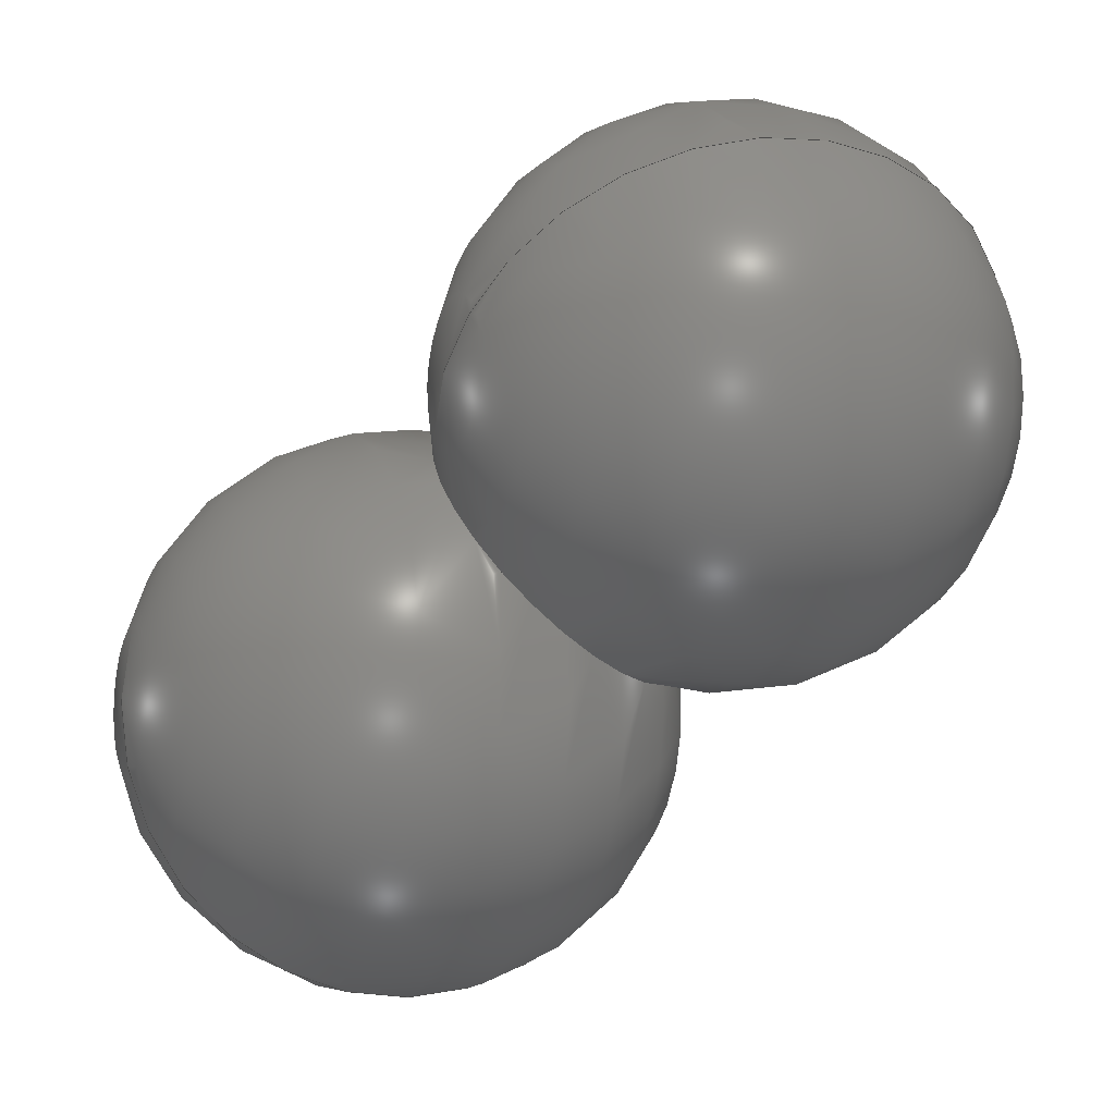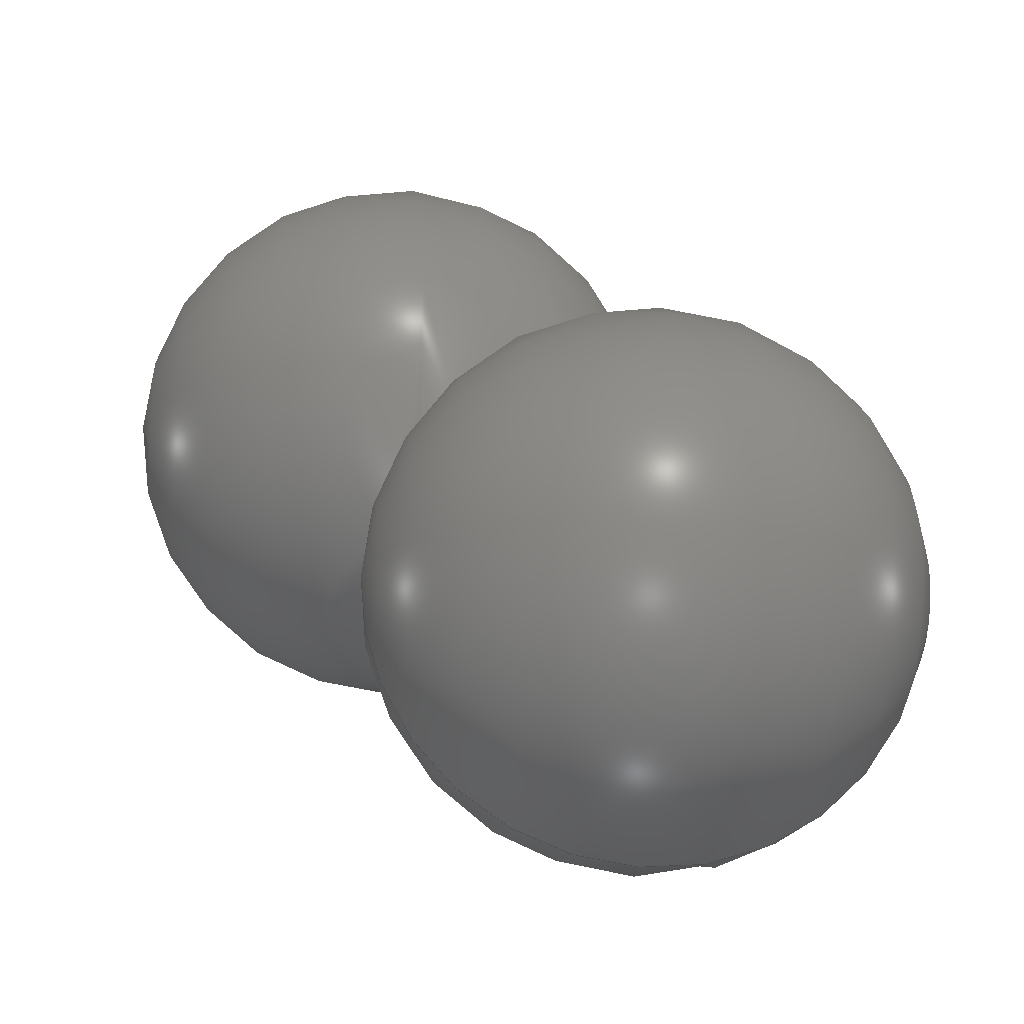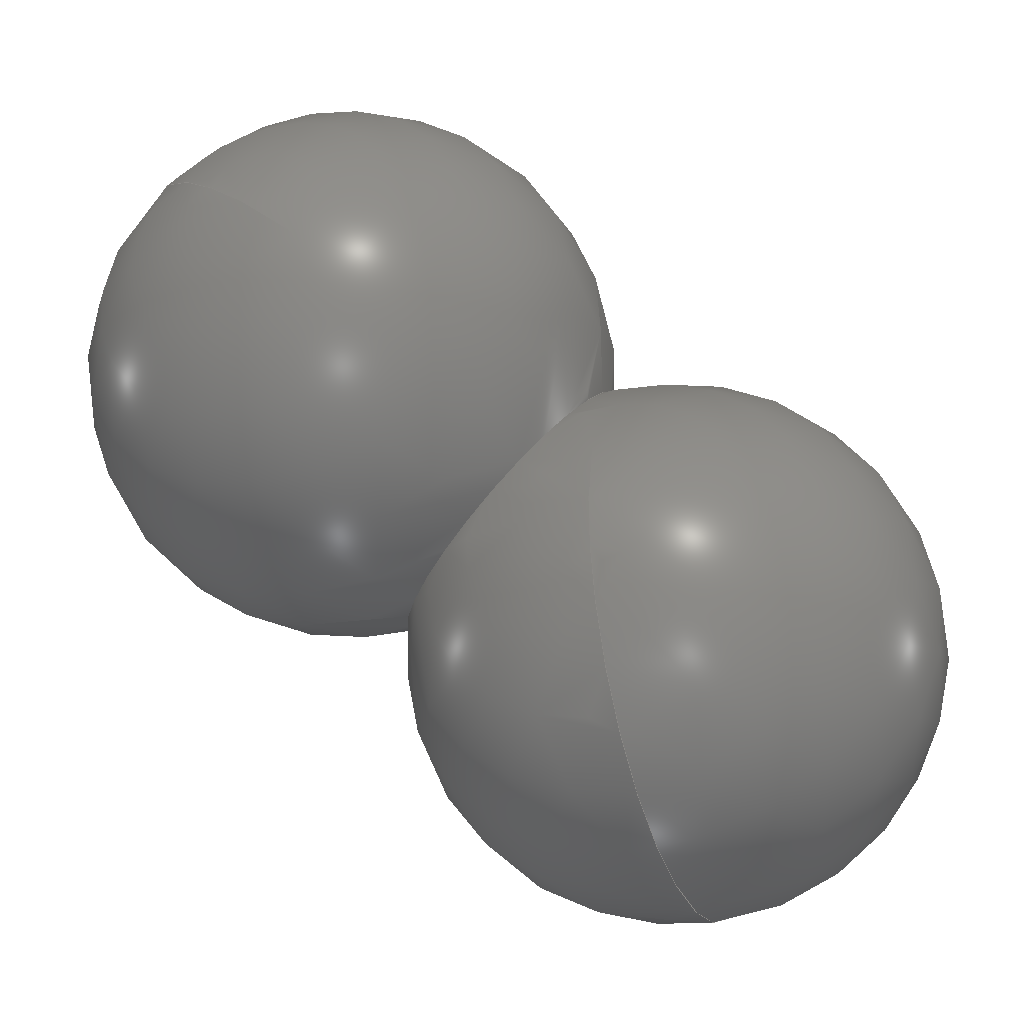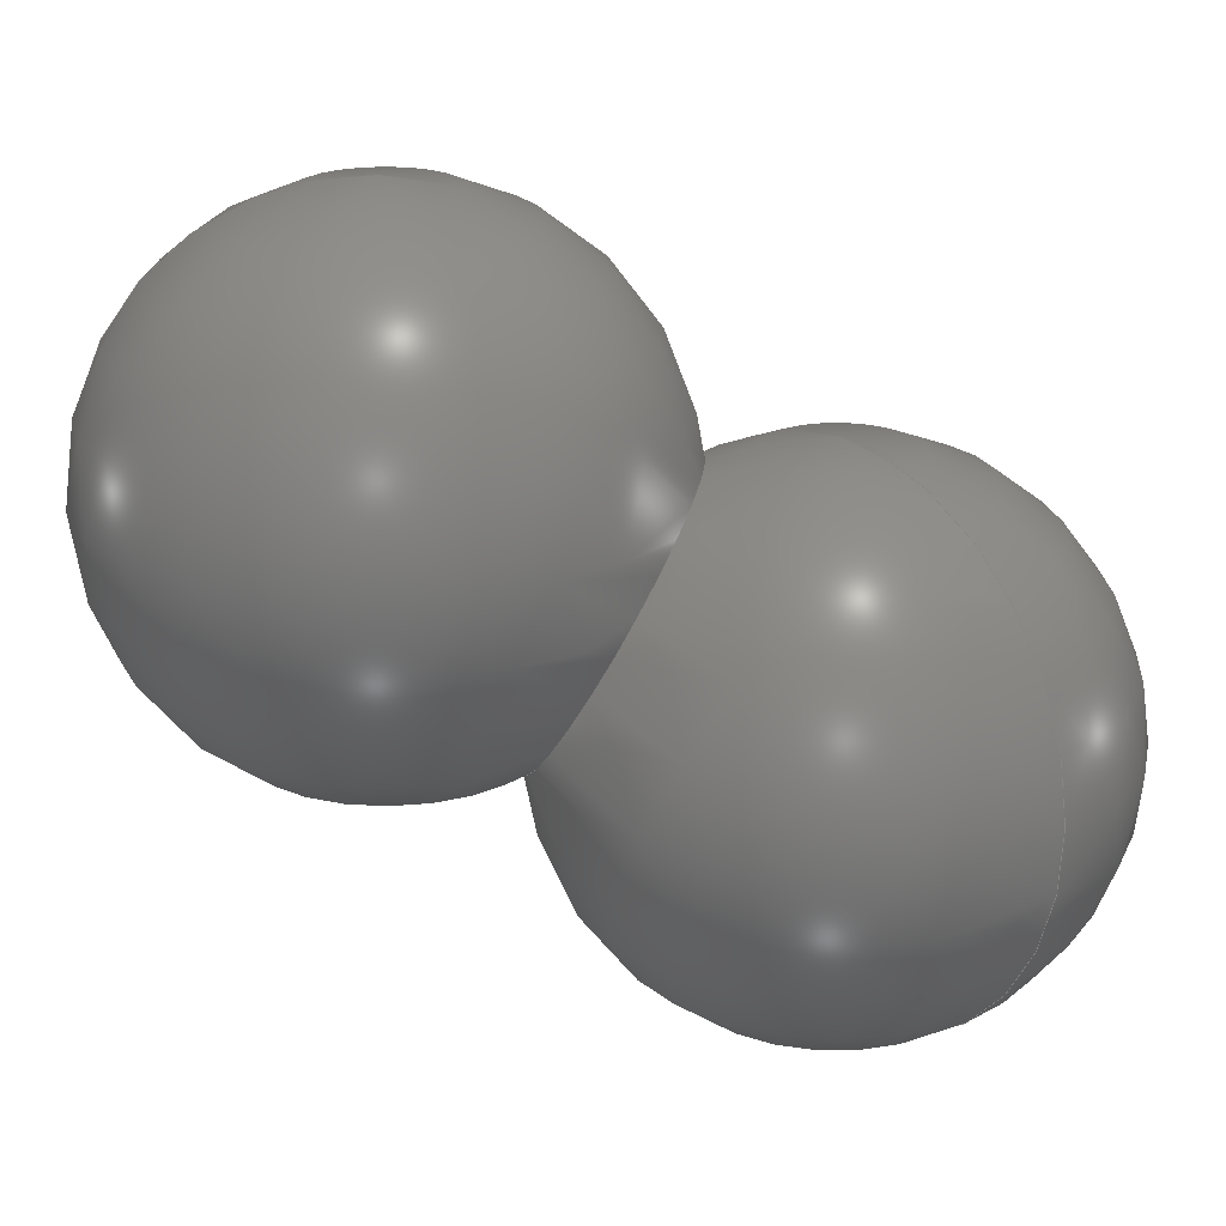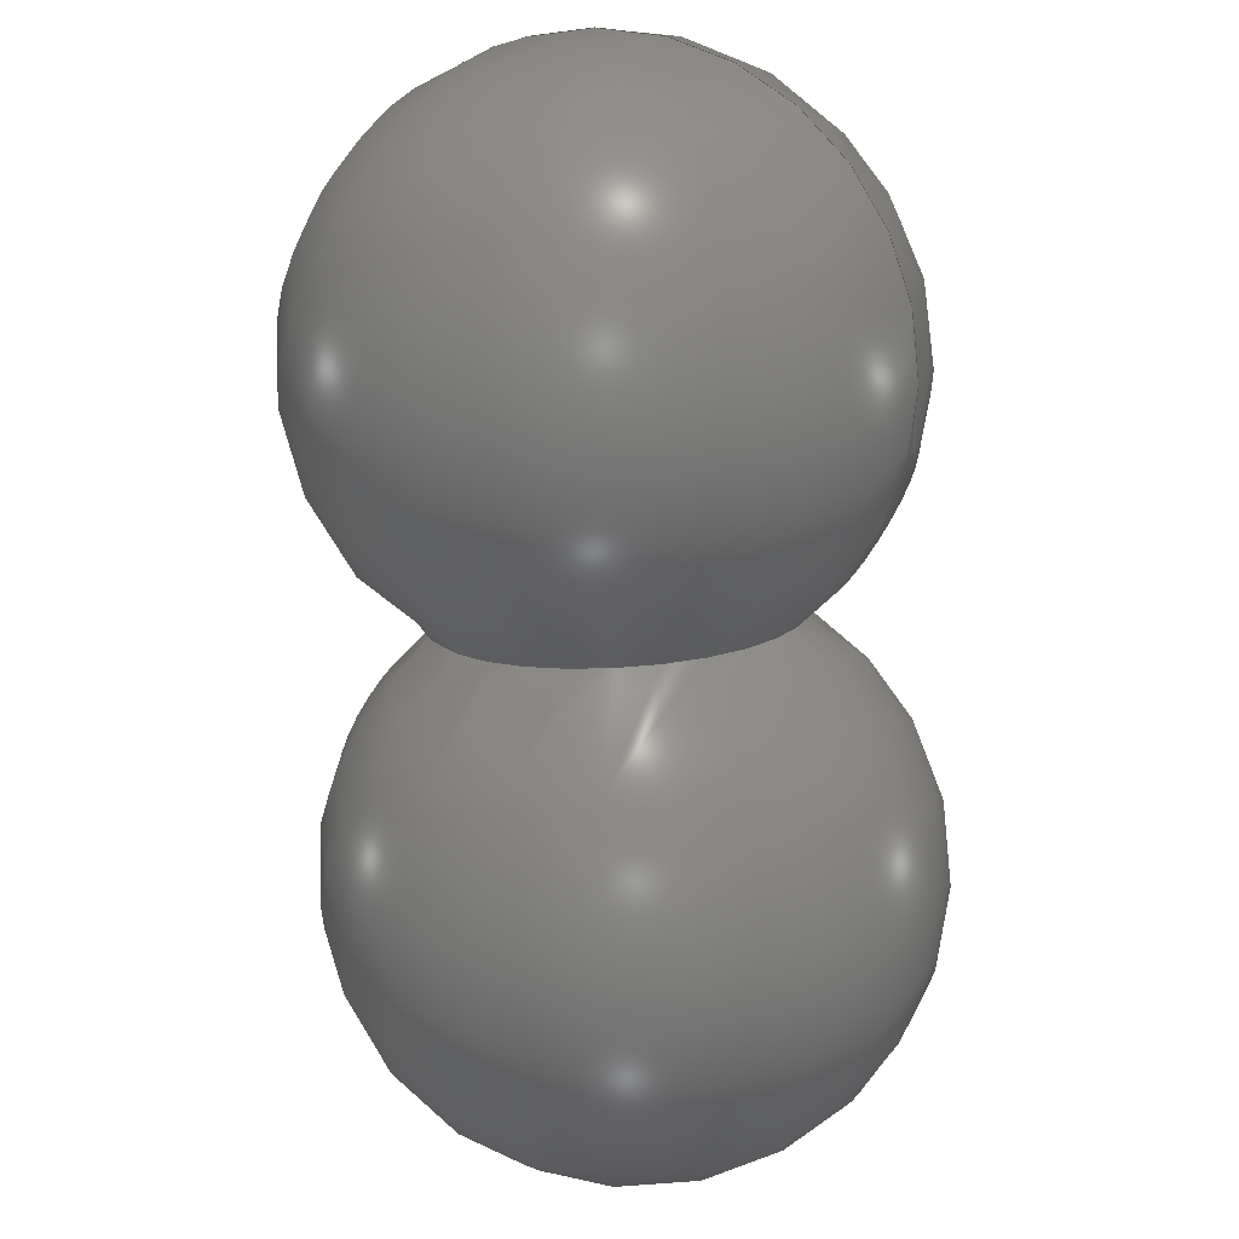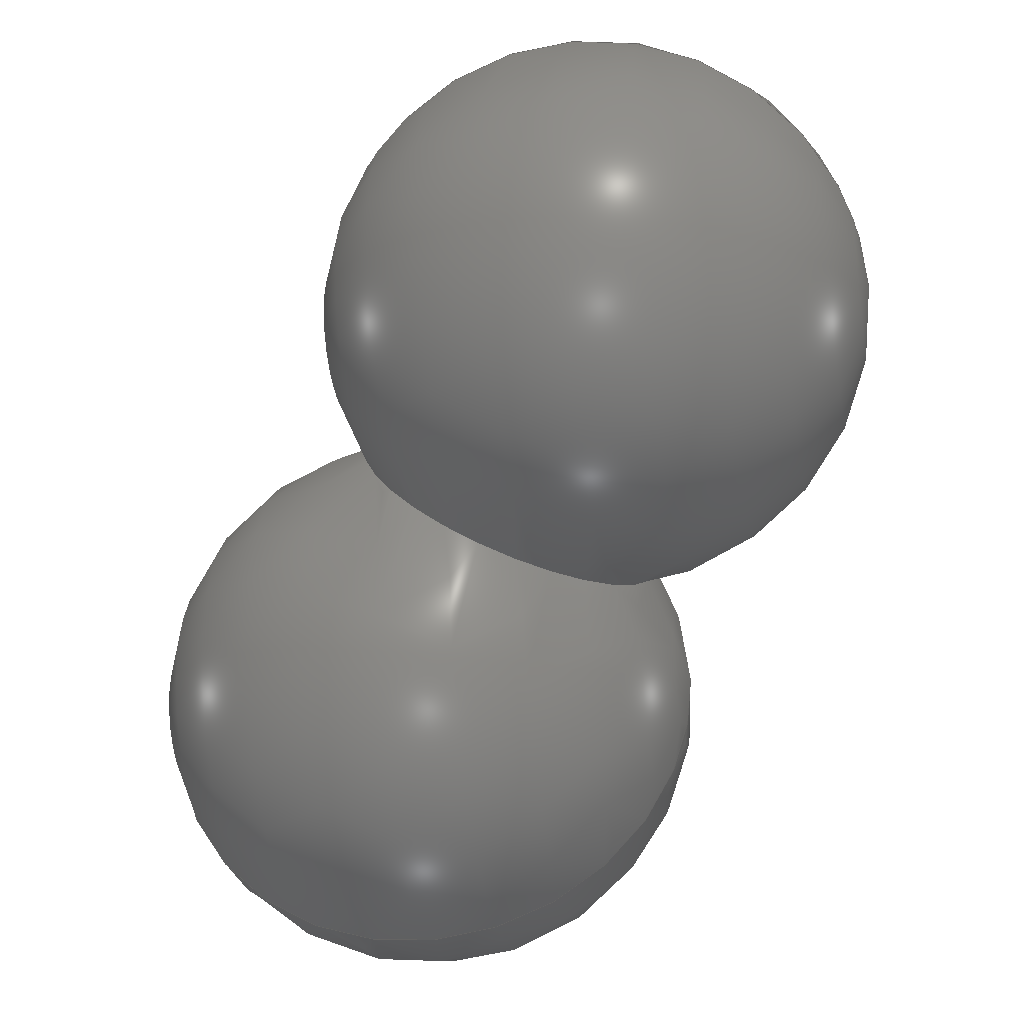
<metadata>
{"format":"step","ext":"step","renderer":"f3d","projection":"perspective","resolution":1024,"background":"white","views":[{"elev":-9.0,"azim":-112.0,"up":"+Y"},{"elev":-24.0,"azim":82.1,"up":"+Y"},{"elev":-37.7,"azim":20.1,"up":"+Y"},{"elev":21.1,"azim":-40.9,"up":"+Z"},{"elev":66.0,"azim":124.5,"up":"+Y"},{"elev":-32.2,"azim":-80.2,"up":"+Y"}]}
</metadata>
<code>
ISO-10303-21;
DATA;
#1=SHAPE_REPRESENTATION_RELATIONSHIP('SRR','None',#43,#2);
#2=ADVANCED_BREP_SHAPE_REPRESENTATION($,(#18),#37);
#3=STYLED_ITEM($,(#51),#18);
#4=FACE_BOUND($,#6,.T.);
#5=FACE_BOUND($,#7,.T.);
#6=EDGE_LOOP($,(#11));
#7=EDGE_LOOP($,(#12));
#8=CIRCLE($,#21,0.2915);
#9=VERTEX_POINT($,#33);
#10=EDGE_CURVE($,#9,#9,#8,.T.);
#11=ORIENTED_EDGE($,*,*,#10,.F.);
#12=ORIENTED_EDGE($,*,*,#10,.T.);
#13=SPHERICAL_SURFACE($,#20,0.5);
#14=SPHERICAL_SURFACE($,#22,0.5);
#15=ADVANCED_FACE($,(#4),#13,.T.);
#16=ADVANCED_FACE($,(#5),#14,.T.);
#17=CLOSED_SHELL($,(#15,#16));
#18=MANIFOLD_SOLID_BREP('ASM Body',#17);
#19=AXIS2_PLACEMENT_3D('placement',#31,#23,#24);
#20=AXIS2_PLACEMENT_3D($,#32,#25,#26);
#21=AXIS2_PLACEMENT_3D($,#34,#27,#28);
#22=AXIS2_PLACEMENT_3D($,#35,#29,#30);
#23=DIRECTION('axis',(0,0,1));
#24=DIRECTION('refdir',(1,0,0));
#25=DIRECTION('center_axis',(1.11e-16,0,1));
#26=DIRECTION('ref_axis',(1,0,0));
#27=DIRECTION('center_axis',(0.6155,-0.6155,-0.4924));
#28=DIRECTION('ref_axis',(0,-0.6247,0.7809));
#29=DIRECTION('center_axis',(6.123e-17,0,1));
#30=DIRECTION('ref_axis',(1,0,0));
#31=CARTESIAN_POINT('',(0,0,0));
#32=CARTESIAN_POINT('Origin',(-0.5,0.5,0.9));
#33=CARTESIAN_POINT('',(-0.25,0.4321,0.4723));
#34=CARTESIAN_POINT('Origin',(-0.25,0.25,0.7));
#35=CARTESIAN_POINT('Origin',(0,0,0.5));
#36=UNCERTAINTY_MEASURE_WITH_UNIT(LENGTH_MEASURE(0.001),#38,
'DISTANCE_ACCURACY_VALUE',
'Maximum model space distance between geometric entities at asserted c
onnectivities');
#37=(
GEOMETRIC_REPRESENTATION_CONTEXT(3)
GLOBAL_UNCERTAINTY_ASSIGNED_CONTEXT((#36))
GLOBAL_UNIT_ASSIGNED_CONTEXT((#38,#40,#39))
REPRESENTATION_CONTEXT('','3D')
);
#38=(
LENGTH_UNIT()
NAMED_UNIT(*)
SI_UNIT(.CENTI.,.METRE.)
);
#39=(
NAMED_UNIT(*)
SI_UNIT($,.STERADIAN.)
SOLID_ANGLE_UNIT()
);
#40=(
NAMED_UNIT(*)
PLANE_ANGLE_UNIT()
SI_UNIT($,.RADIAN.)
);
#41=SHAPE_DEFINITION_REPRESENTATION(#42,#43);
#42=PRODUCT_DEFINITION_SHAPE('',$,#45);
#43=SHAPE_REPRESENTATION('',(#19),#37);
#44=PRODUCT_DEFINITION_CONTEXT('3D Mechanical Parts',#48,'design');
#45=PRODUCT_DEFINITION('sph+sph_1','sph+sph_1',#46,#44);
#46=PRODUCT_DEFINITION_FORMATION('',$,#50);
#47=APPLICATION_PROTOCOL_DEFINITION('international standard',
'automotive_design',2009,#48);
#48=APPLICATION_CONTEXT(
'Core Data for Automotive Mechanical Design Process');
#49=PRODUCT_CONTEXT('3D Mechanical Parts',#48,'mechanical');
#50=PRODUCT('sph+sph_1','sph+sph_1',$,(#49));
#51=PRESENTATION_STYLE_ASSIGNMENT((#52));
#52=SURFACE_STYLE_USAGE(.BOTH.,#53);
#53=SURFACE_SIDE_STYLE($,(#54));
#54=SURFACE_STYLE_FILL_AREA(#55);
#55=FILL_AREA_STYLE($,(#56));
#56=FILL_AREA_STYLE_COLOUR($,#57);
#57=COLOUR_RGB('__RGBA_0.322_0.702_0.937',0.3216,0.702,
0.9373);
ENDSEC;
END-ISO-10303-21;

</code>
